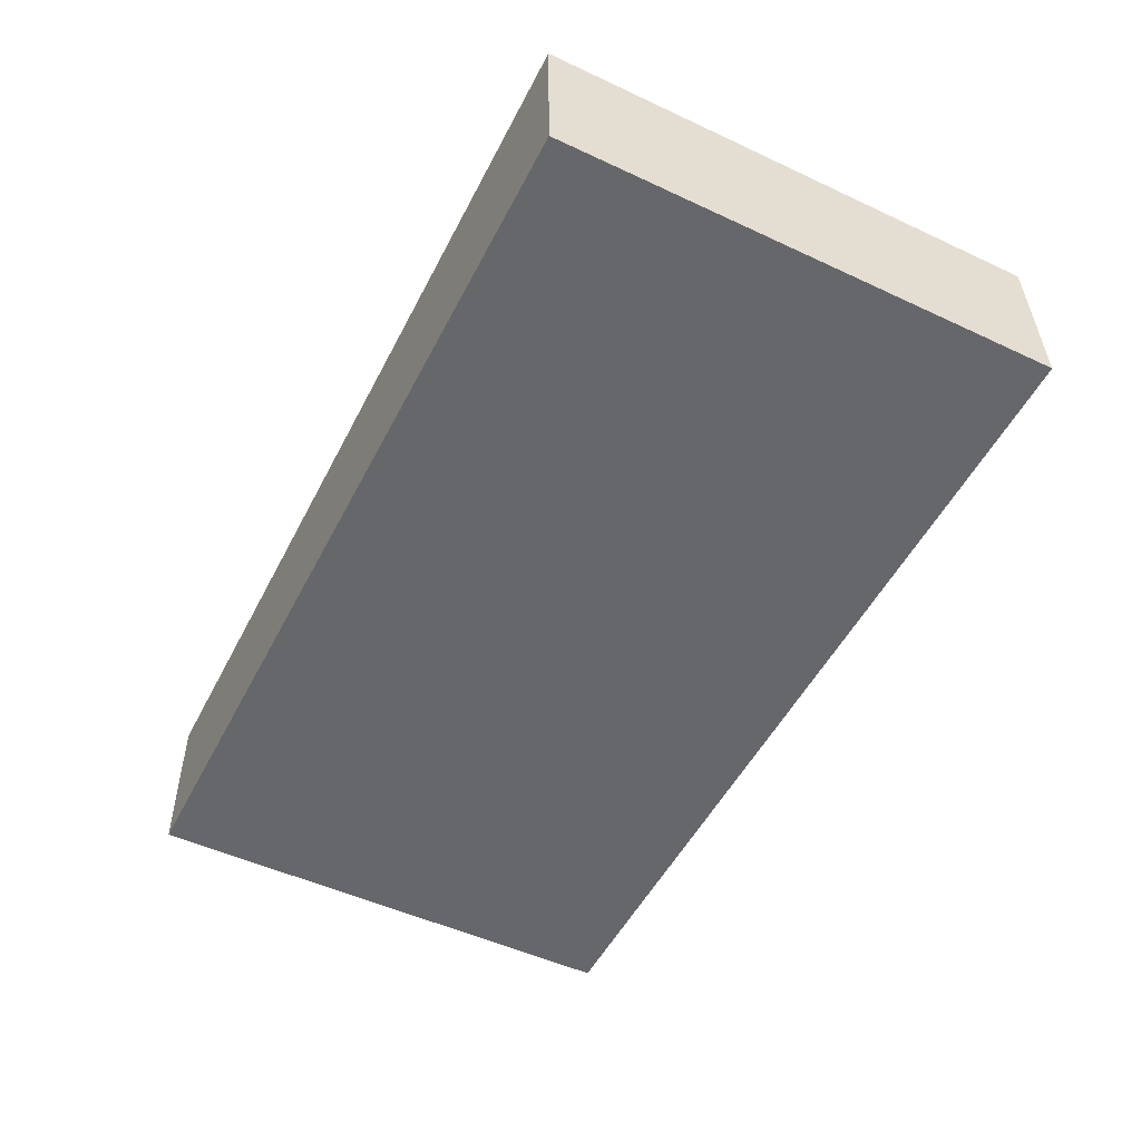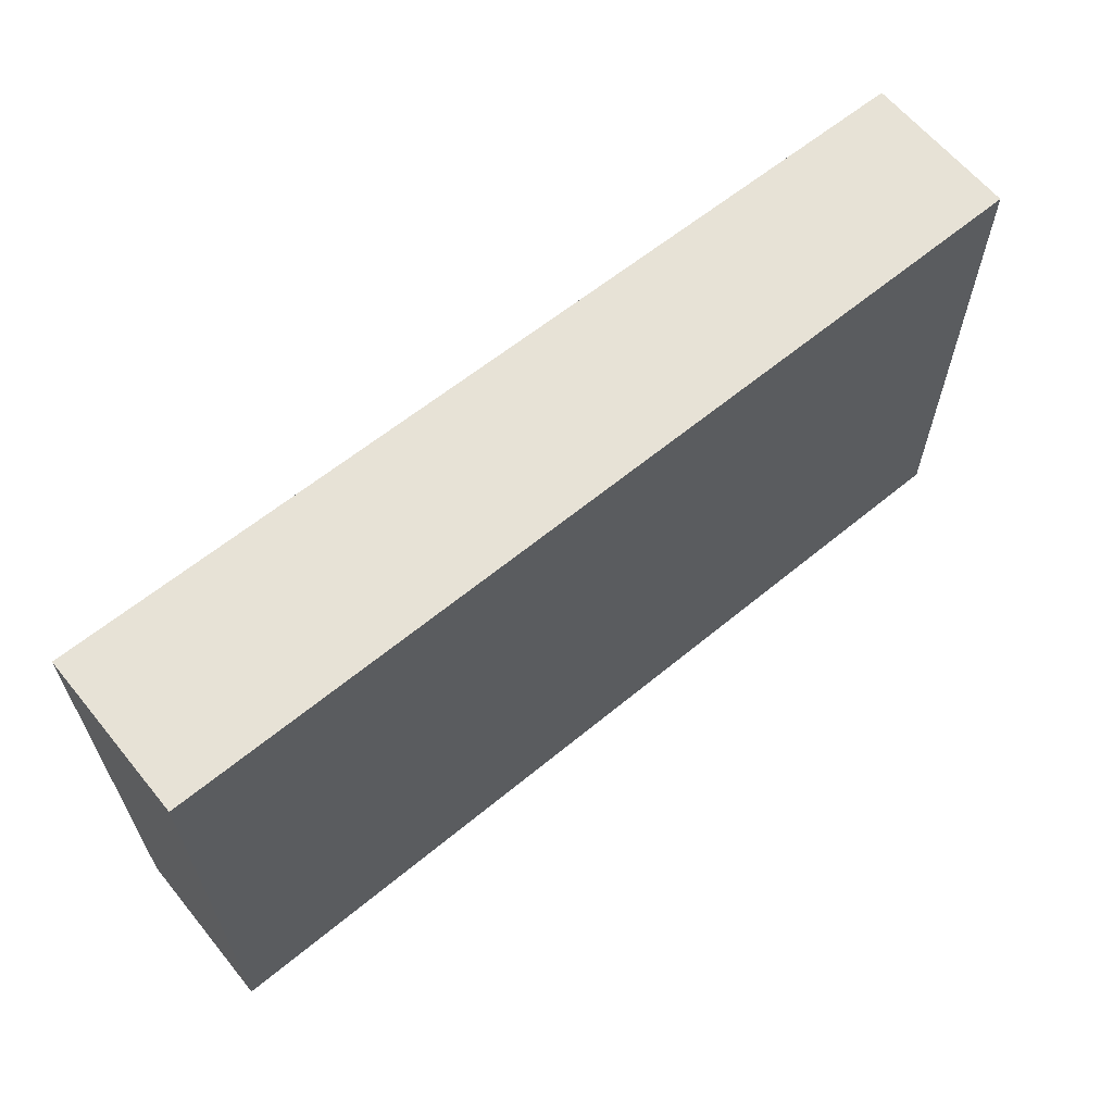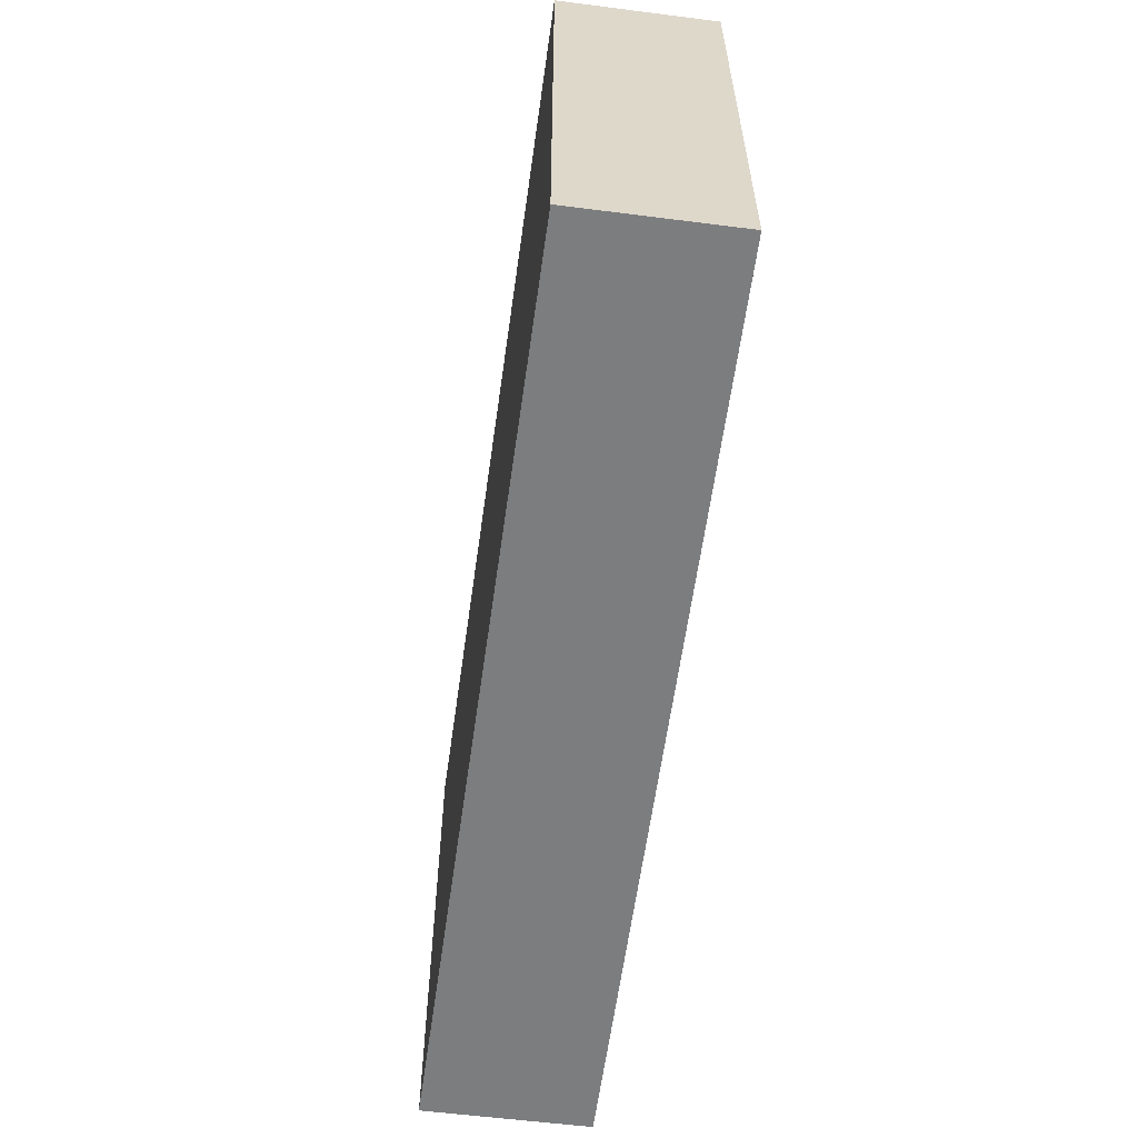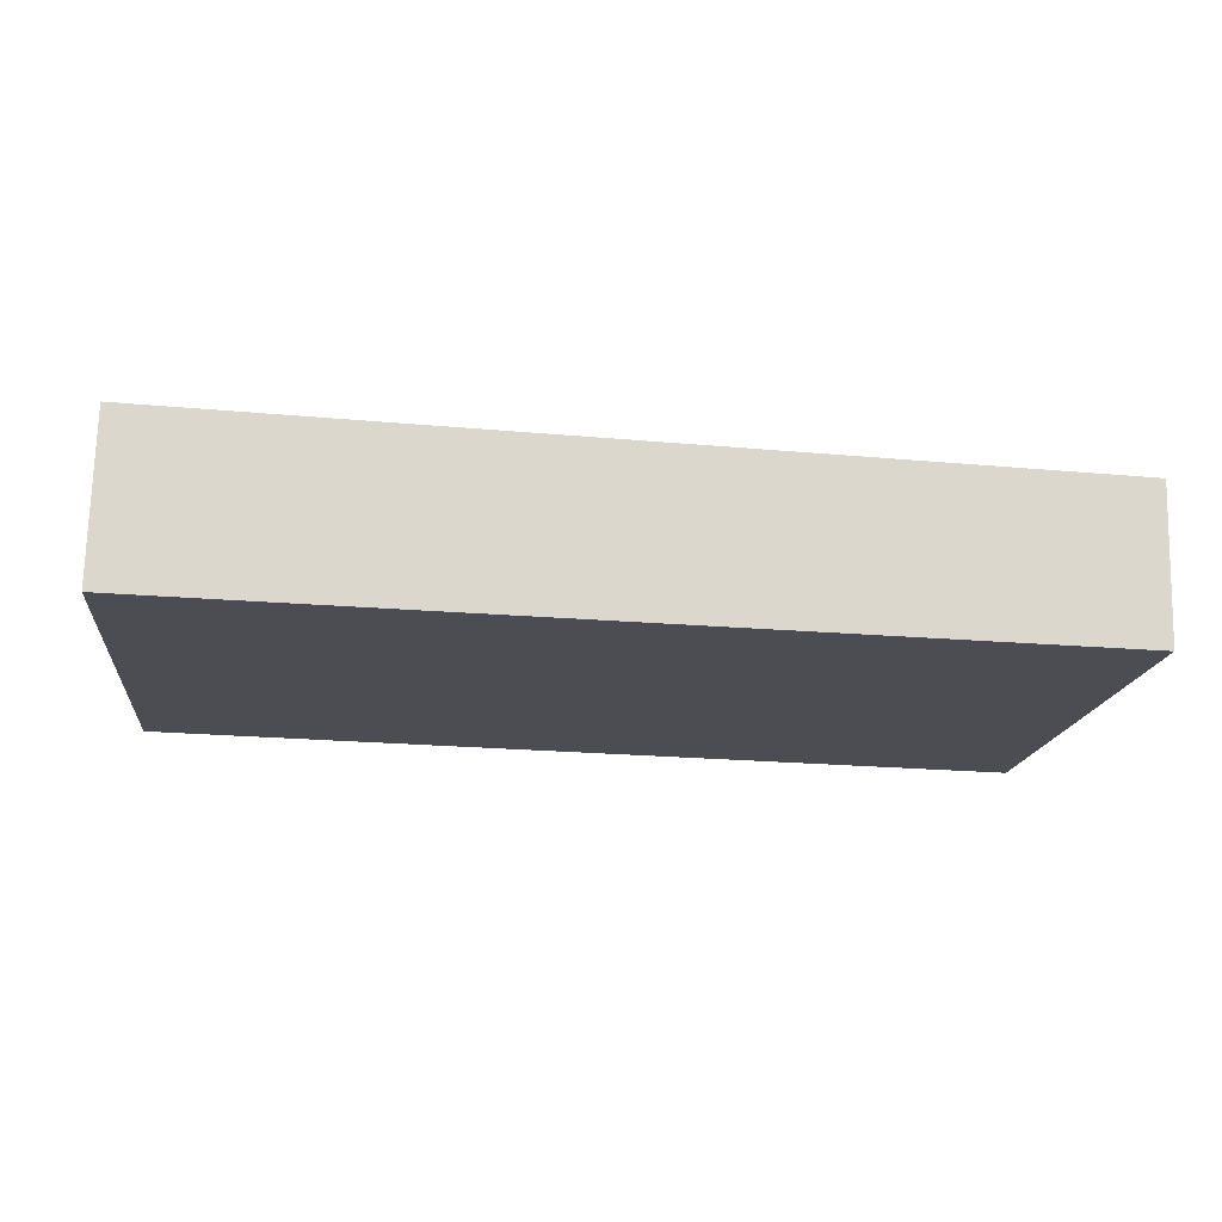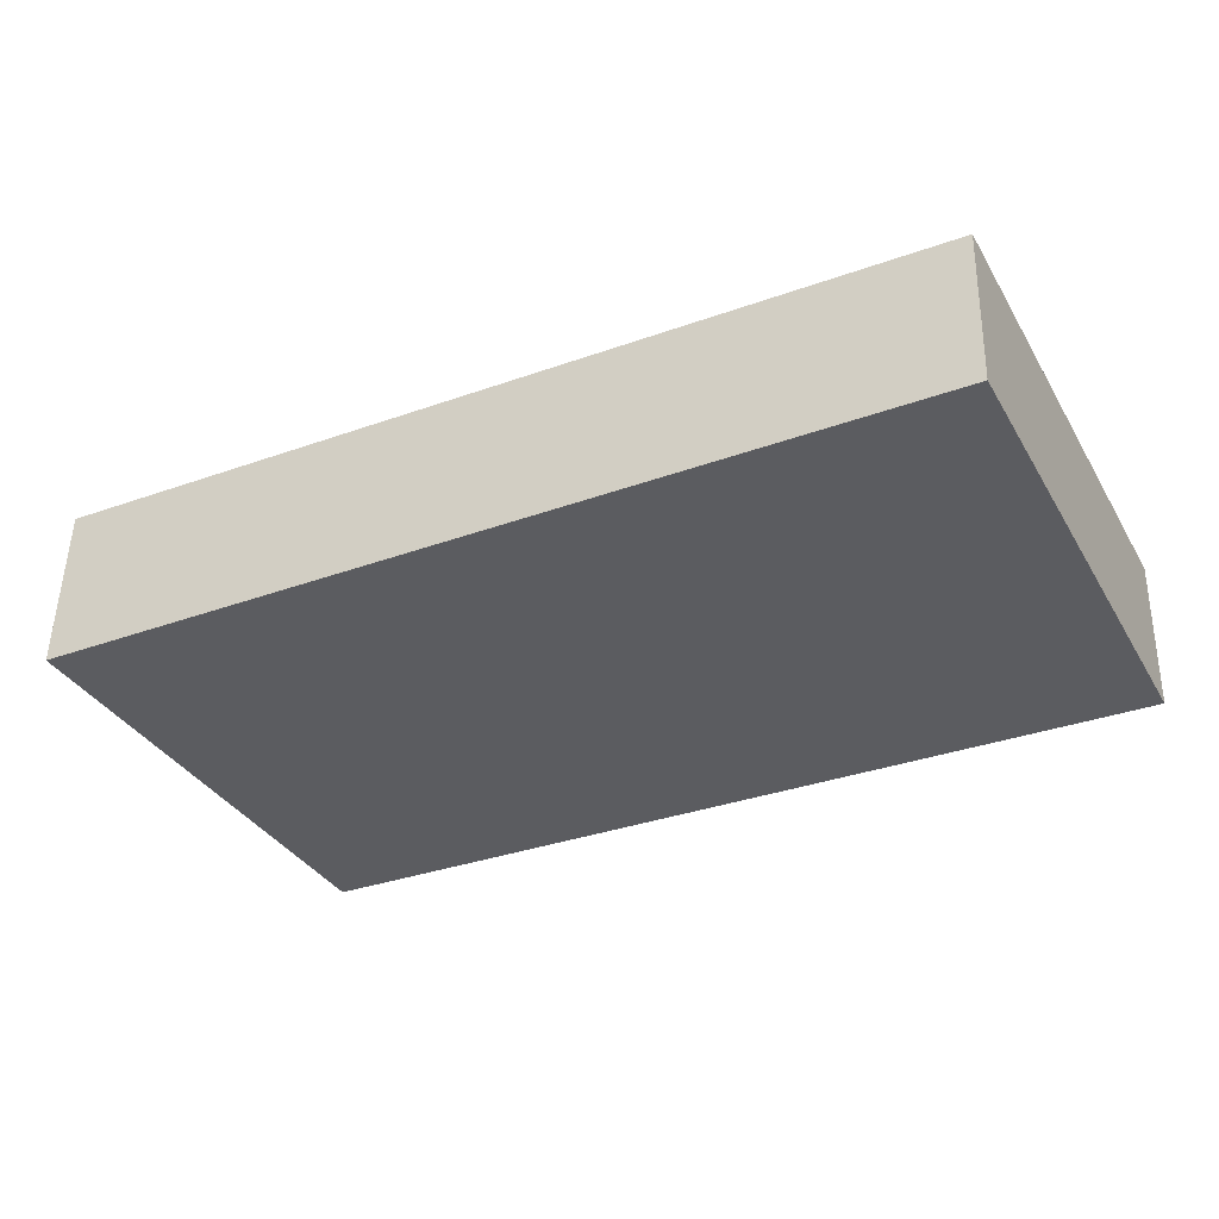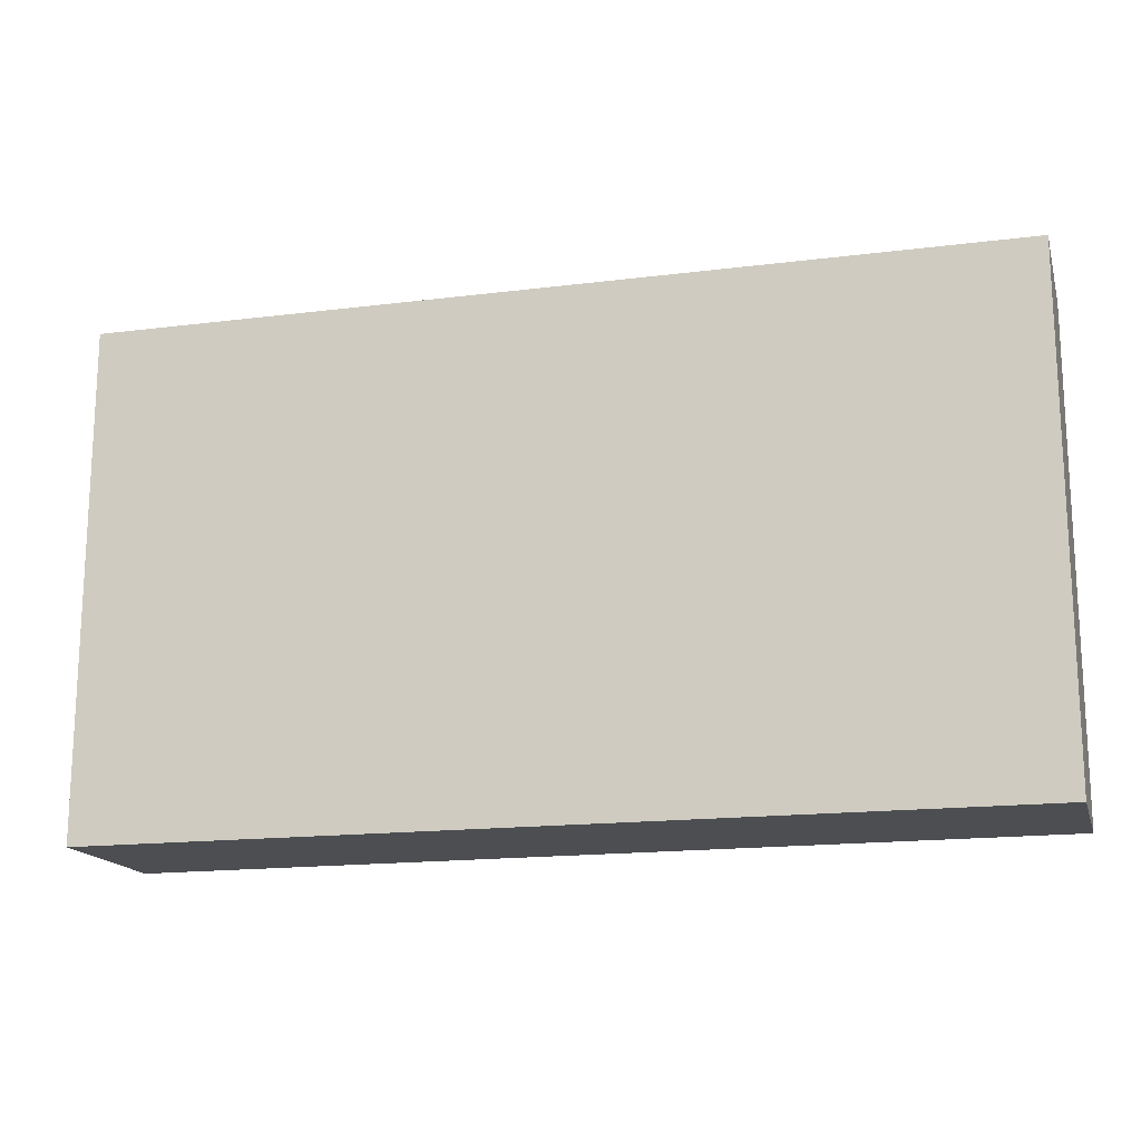
<metadata>
{"format":"obj","ext":"obj","renderer":"f3d","projection":"perspective","resolution":1024,"background":"white","views":[{"elev":-50.7,"azim":-117.0,"up":"+Z"},{"elev":62.9,"azim":-37.8,"up":"+Y"},{"elev":-59.0,"azim":84.0,"up":"+Y"},{"elev":-16.1,"azim":-6.2,"up":"+Z"},{"elev":-35.7,"azim":27.0,"up":"+Z"},{"elev":-16.5,"azim":16.4,"up":"+Y"}]}
</metadata>
<code>
v  5.14 2.855 -0.131
v  0.024 2.855 0.93
v  5.162 2.855 0.747
v  1.841 2.855 -0.047
v  0.264 2.855 -0.007
v  0 2.855 1.748e-16
v  5.14 8.021e-18 -0.131
v  1.841 2.878e-18 -0.047
v  0.264 4.286e-19 -0.007
v  0 0 0
v  0.024 -5.695e-17 0.93
v  5.162 -4.574e-17 0.747
g defaultobject
f 1 2 3
f 2 1 4
f 2 4 5
f 2 5 6
f 7 4 1
f 4 7 8
f 4 8 5
f 5 8 6
f 6 8 9
f 6 9 10
f 10 2 6
f 2 10 11
f 11 3 2
f 3 11 12
f 12 1 3
f 1 12 7
f 9 11 10
f 11 9 12
f 12 9 8
f 12 8 7

</code>
